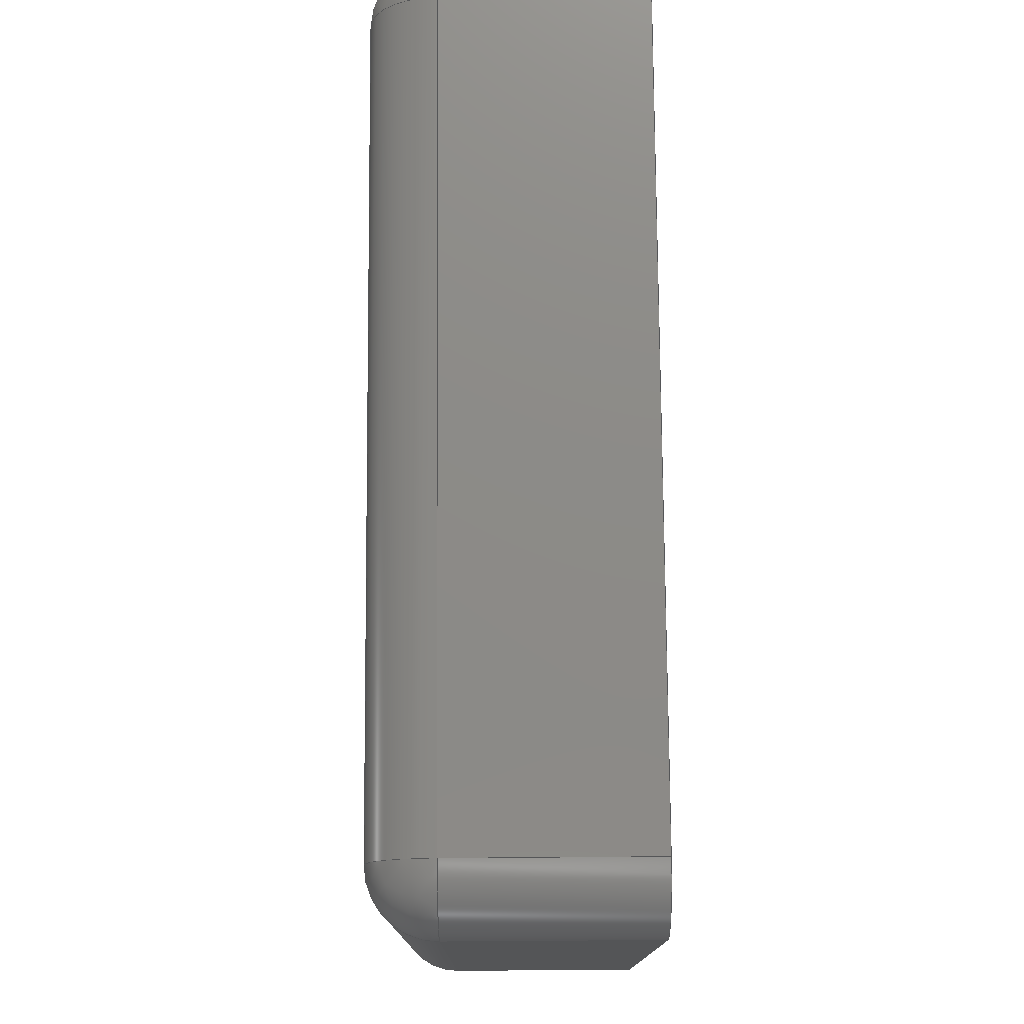
<metadata>
{"format":"step","ext":"stp","renderer":"f3d","projection":"perspective","resolution":1024,"background":"white","views":[{"elev":76.5,"azim":-0.4,"up":"+Y"}]}
</metadata>
<code>
ISO-10303-21;
DATA;
#1=DIRECTION('',(1,0,0));
#2=VECTOR('',#1,15);
#3=CARTESIAN_POINT('',(-5,0,-30));
#4=LINE('',#3,#2);
#5=DIRECTION('',(0,0,-1));
#6=VECTOR('',#5,60);
#7=CARTESIAN_POINT('',(-5,0,30));
#8=LINE('',#7,#6);
#9=DIRECTION('',(-1,0,0));
#10=VECTOR('',#9,15);
#11=CARTESIAN_POINT('',(10,0,30));
#12=LINE('',#11,#10);
#13=DIRECTION('',(0,0,-1));
#14=VECTOR('',#13,60);
#15=CARTESIAN_POINT('',(10,0,30));
#16=LINE('',#15,#14);
#17=CARTESIAN_POINT('',(10,5,-30));
#18=DIRECTION('',(1,0,0));
#19=DIRECTION('',(0,-1,0));
#20=AXIS2_PLACEMENT_3D('',#17,#18,#19);
#21=CARTESIAN_POINT('',(10,5,30));
#22=DIRECTION('',(1,0,0));
#23=DIRECTION('',(0,0,1));
#24=AXIS2_PLACEMENT_3D('',#21,#22,#23);
#25=DIRECTION('',(0,1,0));
#26=VECTOR('',#25,50);
#27=CARTESIAN_POINT('',(10,5,35));
#28=LINE('',#27,#26);
#29=CARTESIAN_POINT('',(10,55,30));
#30=DIRECTION('',(1,0,0));
#31=DIRECTION('',(0,1,0));
#32=AXIS2_PLACEMENT_3D('',#29,#30,#31);
#33=CARTESIAN_POINT('',(10,55,-30));
#34=DIRECTION('',(1,0,0));
#35=DIRECTION('',(0,0,-1));
#36=AXIS2_PLACEMENT_3D('',#33,#34,#35);
#37=CARTESIAN_POINT('',(-5,5,30));
#38=DIRECTION('',(0,-1,0));
#39=DIRECTION('',(0,0,1));
#40=AXIS2_PLACEMENT_3D('',#37,#38,#39);
#41=CARTESIAN_POINT('',(-5,5,30));
#42=DIRECTION('',(-1,0,0));
#43=DIRECTION('',(0,-1,0));
#44=AXIS2_PLACEMENT_3D('',#41,#42,#43);
#45=CARTESIAN_POINT('',(-5,5,30));
#46=DIRECTION('',(0,0,1));
#47=DIRECTION('',(-1,0,0));
#48=AXIS2_PLACEMENT_3D('',#45,#46,#47);
#49=DIRECTION('',(1,0,0));
#50=VECTOR('',#49,15);
#51=CARTESIAN_POINT('',(-5,55,35));
#52=LINE('',#51,#50);
#53=DIRECTION('',(-1,0,0));
#54=VECTOR('',#53,15);
#55=CARTESIAN_POINT('',(10,5,35));
#56=LINE('',#55,#54);
#57=DIRECTION('',(0,-1,0));
#58=VECTOR('',#57,50);
#59=CARTESIAN_POINT('',(-5,55,35));
#60=LINE('',#59,#58);
#61=CARTESIAN_POINT('',(-5,55,30));
#62=DIRECTION('',(0,1,0));
#63=DIRECTION('',(-1,0,0));
#64=AXIS2_PLACEMENT_3D('',#61,#62,#63);
#65=CARTESIAN_POINT('',(-5,55,30));
#66=DIRECTION('',(0,0,1));
#67=DIRECTION('',(0,1,0));
#68=AXIS2_PLACEMENT_3D('',#65,#66,#67);
#69=CARTESIAN_POINT('',(-5,55,30));
#70=DIRECTION('',(-1,0,0));
#71=DIRECTION('',(0,0,1));
#72=AXIS2_PLACEMENT_3D('',#69,#70,#71);
#73=DIRECTION('',(0,0,1));
#74=VECTOR('',#73,60);
#75=CARTESIAN_POINT('',(-10,55,-30));
#76=LINE('',#75,#74);
#77=DIRECTION('',(0,-1,0));
#78=VECTOR('',#77,50);
#79=CARTESIAN_POINT('',(-10,55,30));
#80=LINE('',#79,#78);
#81=DIRECTION('',(0,0,-1));
#82=VECTOR('',#81,60);
#83=CARTESIAN_POINT('',(-10,5,30));
#84=LINE('',#83,#82);
#85=DIRECTION('',(0,-1,0));
#86=VECTOR('',#85,50);
#87=CARTESIAN_POINT('',(-10,55,-30));
#88=LINE('',#87,#86);
#89=CARTESIAN_POINT('',(-5,5,-30));
#90=DIRECTION('',(0,0,-1));
#91=DIRECTION('',(0,-1,0));
#92=AXIS2_PLACEMENT_3D('',#89,#90,#91);
#93=CARTESIAN_POINT('',(-5,5,-30));
#94=DIRECTION('',(-1,0,0));
#95=DIRECTION('',(0,0,-1));
#96=AXIS2_PLACEMENT_3D('',#93,#94,#95);
#97=CARTESIAN_POINT('',(-5,5,-30));
#98=DIRECTION('',(0,-1,0));
#99=DIRECTION('',(-1,0,0));
#100=AXIS2_PLACEMENT_3D('',#97,#98,#99);
#101=DIRECTION('',(1,0,0));
#102=VECTOR('',#101,15);
#103=CARTESIAN_POINT('',(-5,5,-35));
#104=LINE('',#103,#102);
#105=DIRECTION('',(0,1,0));
#106=VECTOR('',#105,50);
#107=CARTESIAN_POINT('',(10,5,-35));
#108=LINE('',#107,#106);
#109=DIRECTION('',(-1,0,0));
#110=VECTOR('',#109,15);
#111=CARTESIAN_POINT('',(10,55,-35));
#112=LINE('',#111,#110);
#113=DIRECTION('',(0,-1,0));
#114=VECTOR('',#113,50);
#115=CARTESIAN_POINT('',(-5,55,-35));
#116=LINE('',#115,#114);
#117=DIRECTION('',(1,0,0));
#118=VECTOR('',#117,15);
#119=CARTESIAN_POINT('',(-5,60,30));
#120=LINE('',#119,#118);
#121=DIRECTION('',(0,0,1));
#122=VECTOR('',#121,60);
#123=CARTESIAN_POINT('',(-5,60,-30));
#124=LINE('',#123,#122);
#125=DIRECTION('',(-1,0,0));
#126=VECTOR('',#125,15);
#127=CARTESIAN_POINT('',(10,60,-30));
#128=LINE('',#127,#126);
#129=DIRECTION('',(0,0,-1));
#130=VECTOR('',#129,60);
#131=CARTESIAN_POINT('',(10,60,30));
#132=LINE('',#131,#130);
#133=CARTESIAN_POINT('',(-5,55,-30));
#134=DIRECTION('',(0,1,0));
#135=DIRECTION('',(0,0,-1));
#136=AXIS2_PLACEMENT_3D('',#133,#134,#135);
#137=CARTESIAN_POINT('',(-5,55,-30));
#138=DIRECTION('',(-1,0,0));
#139=DIRECTION('',(0,1,0));
#140=AXIS2_PLACEMENT_3D('',#137,#138,#139);
#141=CARTESIAN_POINT('',(-5,55,-30));
#142=DIRECTION('',(0,0,-1));
#143=DIRECTION('',(-1,0,0));
#144=AXIS2_PLACEMENT_3D('',#141,#142,#143);
#145=CARTESIAN_POINT('',(10,0,-30));
#146=CARTESIAN_POINT('',(10,5,-35));
#147=VERTEX_POINT('',#145);
#148=VERTEX_POINT('',#146);
#149=CARTESIAN_POINT('',(-5,5,-35));
#150=VERTEX_POINT('',#149);
#151=CARTESIAN_POINT('',(-5,0,-30));
#152=VERTEX_POINT('',#151);
#153=CARTESIAN_POINT('',(10,60,30));
#154=CARTESIAN_POINT('',(10,55,35));
#155=VERTEX_POINT('',#153);
#156=VERTEX_POINT('',#154);
#157=CARTESIAN_POINT('',(-5,55,35));
#158=VERTEX_POINT('',#157);
#159=CARTESIAN_POINT('',(-5,60,30));
#160=VERTEX_POINT('',#159);
#161=CARTESIAN_POINT('',(-10,55,-30));
#162=CARTESIAN_POINT('',(-10,55,30));
#163=VERTEX_POINT('',#161);
#164=VERTEX_POINT('',#162);
#165=CARTESIAN_POINT('',(-5,60,-30));
#166=VERTEX_POINT('',#165);
#167=CARTESIAN_POINT('',(10,55,-35));
#168=CARTESIAN_POINT('',(10,60,-30));
#169=VERTEX_POINT('',#167);
#170=VERTEX_POINT('',#168);
#171=CARTESIAN_POINT('',(-5,55,-35));
#172=VERTEX_POINT('',#171);
#173=CARTESIAN_POINT('',(-10,5,-30));
#174=VERTEX_POINT('',#173);
#175=CARTESIAN_POINT('',(-10,5,30));
#176=VERTEX_POINT('',#175);
#177=CARTESIAN_POINT('',(-5,0,30));
#178=VERTEX_POINT('',#177);
#179=CARTESIAN_POINT('',(10,5,35));
#180=CARTESIAN_POINT('',(10,0,30));
#181=VERTEX_POINT('',#179);
#182=VERTEX_POINT('',#180);
#183=CARTESIAN_POINT('',(-5,5,35));
#184=VERTEX_POINT('',#183);
#185=CARTESIAN_POINT('',(0,0,0));
#186=DIRECTION('',(0,1,0));
#187=DIRECTION('',(1,0,0));
#188=AXIS2_PLACEMENT_3D('',#185,#186,#187);
#189=PLANE('',#188);
#190=ORIENTED_EDGE('',*,*,#461,.F.);
#191=ORIENTED_EDGE('',*,*,#462,.F.);
#192=ORIENTED_EDGE('',*,*,#463,.F.);
#193=ORIENTED_EDGE('',*,*,#464,.T.);
#194=EDGE_LOOP('',(#190,#191,#192,#193));
#195=FACE_OUTER_BOUND('',#194,.F.);
#196=ADVANCED_FACE('',(#195),#189,.F.);
#197=CARTESIAN_POINT('',(-36.07,5,-30));
#198=DIRECTION('',(1,0,0));
#199=DIRECTION('',(0,-1,0));
#200=AXIS2_PLACEMENT_3D('',#197,#198,#199);
#201=CYLINDRICAL_SURFACE('',#200,5);
#202=ORIENTED_EDGE('',*,*,#465,.T.);
#203=ORIENTED_EDGE('',*,*,#466,.F.);
#204=ORIENTED_EDGE('',*,*,#467,.T.);
#205=ORIENTED_EDGE('',*,*,#461,.T.);
#206=EDGE_LOOP('',(#202,#203,#204,#205));
#207=FACE_OUTER_BOUND('',#206,.F.);
#208=ADVANCED_FACE('',(#207),#201,.T.);
#209=CARTESIAN_POINT('',(10,0,35));
#210=DIRECTION('',(1,0,0));
#211=DIRECTION('',(0,0,-1));
#212=AXIS2_PLACEMENT_3D('',#209,#210,#211);
#213=PLANE('',#212);
#214=ORIENTED_EDGE('',*,*,#465,.F.);
#215=ORIENTED_EDGE('',*,*,#464,.F.);
#216=ORIENTED_EDGE('',*,*,#468,.F.);
#217=ORIENTED_EDGE('',*,*,#469,.T.);
#218=ORIENTED_EDGE('',*,*,#470,.F.);
#219=ORIENTED_EDGE('',*,*,#471,.T.);
#220=ORIENTED_EDGE('',*,*,#472,.F.);
#221=ORIENTED_EDGE('',*,*,#473,.F.);
#222=EDGE_LOOP('',(#214,#215,#216,#217,#218,#219,#220,#221));
#223=FACE_OUTER_BOUND('',#222,.F.);
#224=ADVANCED_FACE('',(#223),#213,.T.);
#225=CARTESIAN_POINT('',(36.07,5,30));
#226=DIRECTION('',(-1,0,0));
#227=DIRECTION('',(0,-1,0));
#228=AXIS2_PLACEMENT_3D('',#225,#226,#227);
#229=CYLINDRICAL_SURFACE('',#228,5);
#230=ORIENTED_EDGE('',*,*,#468,.T.);
#231=ORIENTED_EDGE('',*,*,#463,.T.);
#232=ORIENTED_EDGE('',*,*,#474,.T.);
#233=ORIENTED_EDGE('',*,*,#475,.F.);
#234=EDGE_LOOP('',(#230,#231,#232,#233));
#235=FACE_OUTER_BOUND('',#234,.F.);
#236=ADVANCED_FACE('',(#235),#229,.T.);
#237=CARTESIAN_POINT('',(-5,5,30));
#238=DIRECTION('',(0.7071,0,0.7071));
#239=DIRECTION('',(-0.7071,0,0.7071));
#240=AXIS2_PLACEMENT_3D('',#237,#238,#239);
#241=SPHERICAL_SURFACE('',#240,5);
#242=ORIENTED_EDGE('',*,*,#476,.F.);
#243=ORIENTED_EDGE('',*,*,#474,.F.);
#244=ORIENTED_EDGE('',*,*,#477,.F.);
#245=EDGE_LOOP('',(#242,#243,#244));
#246=FACE_OUTER_BOUND('',#245,.F.);
#247=ADVANCED_FACE('',(#246),#241,.T.);
#248=CARTESIAN_POINT('',(-5,138.2,30));
#249=DIRECTION('',(0,-1,0));
#250=DIRECTION('',(0,0,1));
#251=AXIS2_PLACEMENT_3D('',#248,#249,#250);
#252=CYLINDRICAL_SURFACE('',#251,5);
#253=ORIENTED_EDGE('',*,*,#478,.T.);
#254=ORIENTED_EDGE('',*,*,#476,.T.);
#255=ORIENTED_EDGE('',*,*,#479,.F.);
#256=ORIENTED_EDGE('',*,*,#480,.T.);
#257=EDGE_LOOP('',(#253,#254,#255,#256));
#258=FACE_OUTER_BOUND('',#257,.F.);
#259=ADVANCED_FACE('',(#258),#252,.T.);
#260=CARTESIAN_POINT('',(-10,0,35));
#261=DIRECTION('',(0,0,1));
#262=DIRECTION('',(1,0,0));
#263=AXIS2_PLACEMENT_3D('',#260,#261,#262);
#264=PLANE('',#263);
#265=ORIENTED_EDGE('',*,*,#481,.T.);
#266=ORIENTED_EDGE('',*,*,#469,.F.);
#267=ORIENTED_EDGE('',*,*,#475,.T.);
#268=ORIENTED_EDGE('',*,*,#478,.F.);
#269=EDGE_LOOP('',(#265,#266,#267,#268));
#270=FACE_OUTER_BOUND('',#269,.F.);
#271=ADVANCED_FACE('',(#270),#264,.T.);
#272=CARTESIAN_POINT('',(-36.07,55,30));
#273=DIRECTION('',(1,0,0));
#274=DIRECTION('',(0,1,0));
#275=AXIS2_PLACEMENT_3D('',#272,#273,#274);
#276=CYLINDRICAL_SURFACE('',#275,5);
#277=ORIENTED_EDGE('',*,*,#470,.T.);
#278=ORIENTED_EDGE('',*,*,#481,.F.);
#279=ORIENTED_EDGE('',*,*,#482,.T.);
#280=ORIENTED_EDGE('',*,*,#483,.T.);
#281=EDGE_LOOP('',(#277,#278,#279,#280));
#282=FACE_OUTER_BOUND('',#281,.F.);
#283=ADVANCED_FACE('',(#282),#276,.T.);
#284=CARTESIAN_POINT('',(-5,55,30));
#285=DIRECTION('',(0,-0.7071,0.7071));
#286=DIRECTION('',(0,0.7071,0.7071));
#287=AXIS2_PLACEMENT_3D('',#284,#285,#286);
#288=SPHERICAL_SURFACE('',#287,5);
#289=ORIENTED_EDGE('',*,*,#480,.F.);
#290=ORIENTED_EDGE('',*,*,#484,.F.);
#291=ORIENTED_EDGE('',*,*,#482,.F.);
#292=EDGE_LOOP('',(#289,#290,#291));
#293=FACE_OUTER_BOUND('',#292,.F.);
#294=ADVANCED_FACE('',(#293),#288,.T.);
#295=CARTESIAN_POINT('',(-5,55,-126.3));
#296=DIRECTION('',(0,0,1));
#297=DIRECTION('',(0,1,0));
#298=AXIS2_PLACEMENT_3D('',#295,#296,#297);
#299=CYLINDRICAL_SURFACE('',#298,5);
#300=ORIENTED_EDGE('',*,*,#485,.F.);
#301=ORIENTED_EDGE('',*,*,#486,.T.);
#302=ORIENTED_EDGE('',*,*,#487,.T.);
#303=ORIENTED_EDGE('',*,*,#484,.T.);
#304=EDGE_LOOP('',(#300,#301,#302,#303));
#305=FACE_OUTER_BOUND('',#304,.F.);
#306=ADVANCED_FACE('',(#305),#299,.T.);
#307=CARTESIAN_POINT('',(-10,0,-35));
#308=DIRECTION('',(-1,0,0));
#309=DIRECTION('',(0,0,1));
#310=AXIS2_PLACEMENT_3D('',#307,#308,#309);
#311=PLANE('',#310);
#312=ORIENTED_EDGE('',*,*,#485,.T.);
#313=ORIENTED_EDGE('',*,*,#479,.T.);
#314=ORIENTED_EDGE('',*,*,#488,.T.);
#315=ORIENTED_EDGE('',*,*,#489,.F.);
#316=EDGE_LOOP('',(#312,#313,#314,#315));
#317=FACE_OUTER_BOUND('',#316,.F.);
#318=ADVANCED_FACE('',(#317),#311,.T.);
#319=CARTESIAN_POINT('',(-5,5,126.3));
#320=DIRECTION('',(0,0,-1));
#321=DIRECTION('',(0,-1,0));
#322=AXIS2_PLACEMENT_3D('',#319,#320,#321);
#323=CYLINDRICAL_SURFACE('',#322,5);
#324=ORIENTED_EDGE('',*,*,#488,.F.);
#325=ORIENTED_EDGE('',*,*,#477,.T.);
#326=ORIENTED_EDGE('',*,*,#462,.T.);
#327=ORIENTED_EDGE('',*,*,#490,.T.);
#328=EDGE_LOOP('',(#324,#325,#326,#327));
#329=FACE_OUTER_BOUND('',#328,.F.);
#330=ADVANCED_FACE('',(#329),#323,.T.);
#331=CARTESIAN_POINT('',(-5,5,-30));
#332=DIRECTION('',(0,0.7071,-0.7071));
#333=DIRECTION('',(0,-0.7071,-0.7071));
#334=AXIS2_PLACEMENT_3D('',#331,#332,#333);
#335=SPHERICAL_SURFACE('',#334,5);
#336=ORIENTED_EDGE('',*,*,#490,.F.);
#337=ORIENTED_EDGE('',*,*,#467,.F.);
#338=ORIENTED_EDGE('',*,*,#491,.F.);
#339=EDGE_LOOP('',(#336,#337,#338));
#340=FACE_OUTER_BOUND('',#339,.F.);
#341=ADVANCED_FACE('',(#340),#335,.T.);
#342=CARTESIAN_POINT('',(-5,138.2,-30));
#343=DIRECTION('',(0,-1,0));
#344=DIRECTION('',(-1,0,0));
#345=AXIS2_PLACEMENT_3D('',#342,#343,#344);
#346=CYLINDRICAL_SURFACE('',#345,5);
#347=ORIENTED_EDGE('',*,*,#489,.T.);
#348=ORIENTED_EDGE('',*,*,#491,.T.);
#349=ORIENTED_EDGE('',*,*,#492,.F.);
#350=ORIENTED_EDGE('',*,*,#493,.T.);
#351=EDGE_LOOP('',(#347,#348,#349,#350));
#352=FACE_OUTER_BOUND('',#351,.F.);
#353=ADVANCED_FACE('',(#352),#346,.T.);
#354=CARTESIAN_POINT('',(10,0,-35));
#355=DIRECTION('',(0,0,-1));
#356=DIRECTION('',(-1,0,0));
#357=AXIS2_PLACEMENT_3D('',#354,#355,#356);
#358=PLANE('',#357);
#359=ORIENTED_EDGE('',*,*,#466,.T.);
#360=ORIENTED_EDGE('',*,*,#473,.T.);
#361=ORIENTED_EDGE('',*,*,#494,.T.);
#362=ORIENTED_EDGE('',*,*,#492,.T.);
#363=EDGE_LOOP('',(#359,#360,#361,#362));
#364=FACE_OUTER_BOUND('',#363,.F.);
#365=ADVANCED_FACE('',(#364),#358,.T.);
#366=CARTESIAN_POINT('',(36.07,55,-30));
#367=DIRECTION('',(-1,0,0));
#368=DIRECTION('',(0,1,0));
#369=AXIS2_PLACEMENT_3D('',#366,#367,#368);
#370=CYLINDRICAL_SURFACE('',#369,5);
#371=ORIENTED_EDGE('',*,*,#472,.T.);
#372=ORIENTED_EDGE('',*,*,#495,.T.);
#373=ORIENTED_EDGE('',*,*,#496,.T.);
#374=ORIENTED_EDGE('',*,*,#494,.F.);
#375=EDGE_LOOP('',(#371,#372,#373,#374));
#376=FACE_OUTER_BOUND('',#375,.F.);
#377=ADVANCED_FACE('',(#376),#370,.T.);
#378=CARTESIAN_POINT('',(0,60,0));
#379=DIRECTION('',(0,1,0));
#380=DIRECTION('',(1,0,0));
#381=AXIS2_PLACEMENT_3D('',#378,#379,#380);
#382=PLANE('',#381);
#383=ORIENTED_EDGE('',*,*,#483,.F.);
#384=ORIENTED_EDGE('',*,*,#487,.F.);
#385=ORIENTED_EDGE('',*,*,#495,.F.);
#386=ORIENTED_EDGE('',*,*,#471,.F.);
#387=EDGE_LOOP('',(#383,#384,#385,#386));
#388=FACE_OUTER_BOUND('',#387,.F.);
#389=ADVANCED_FACE('',(#388),#382,.T.);
#390=CARTESIAN_POINT('',(-5,55,-30));
#391=DIRECTION('',(0.7071,0,-0.7071));
#392=DIRECTION('',(-0.7071,0,-0.7071));
#393=AXIS2_PLACEMENT_3D('',#390,#391,#392);
#394=SPHERICAL_SURFACE('',#393,5);
#395=ORIENTED_EDGE('',*,*,#493,.F.);
#396=ORIENTED_EDGE('',*,*,#496,.F.);
#397=ORIENTED_EDGE('',*,*,#486,.F.);
#398=EDGE_LOOP('',(#395,#396,#397));
#399=FACE_OUTER_BOUND('',#398,.F.);
#400=ADVANCED_FACE('',(#399),#394,.T.);
#401=CLOSED_SHELL('',(#196,#208,#224,#236,#247,#259,#271,#283,#294,#306,#318,
#330,#341,#353,#365,#377,#389,#400));
#402=MANIFOLD_SOLID_BREP('',#401);
#403=DIMENSIONAL_EXPONENTS(0,0,0,0,0,0,0);
#404=PLANE_ANGLE_MEASURE_WITH_UNIT(PLANE_ANGLE_MEASURE(0.01745),#498);
#405=(CONVERSION_BASED_UNIT('DEGREE',#404)NAMED_UNIT(*)PLANE_ANGLE_UNIT());
#406=UNCERTAINTY_MEASURE_WITH_UNIT(LENGTH_MEASURE(0.009434),#497,
'closure',
'Maximum model space distance between geometric entities at asserted connectivities');
#407=(GEOMETRIC_REPRESENTATION_CONTEXT(3)GLOBAL_UNCERTAINTY_ASSIGNED_CONTEXT((
#406))GLOBAL_UNIT_ASSIGNED_CONTEXT((#497,#405,#499))REPRESENTATION_CONTEXT
('ID1','3'));
#408=APPLICATION_CONTEXT(
'CONFIGURATION CONTROLLED 3D DESIGNS OF MECHANICAL PARTS AND ASSEMBLIES');
#409=APPLICATION_PROTOCOL_DEFINITION('international standard',
'config_control_design',1994,#408);
#410=DESIGN_CONTEXT('',#408,'design');
#411=MECHANICAL_CONTEXT('',#408,'mechanical');
#412=PRODUCT('ELECTRICAL','ELECTRICAL','NOT SPECIFIED',(#411));
#413=PRODUCT_DEFINITION_FORMATION_WITH_SPECIFIED_SOURCE('6','LAST_VERSION',#412,
.MADE.);
#414=PRODUCT_CATEGORY('part','');
#415=PRODUCT_RELATED_PRODUCT_CATEGORY('detail','',(#412));
#416=PRODUCT_CATEGORY_RELATIONSHIP('','',#414,#415);
#417=SECURITY_CLASSIFICATION_LEVEL('unclassified');
#418=SECURITY_CLASSIFICATION('','',#417);
#419=CC_DESIGN_SECURITY_CLASSIFICATION(#418,(#413));
#420=APPROVAL_STATUS('approved');
#421=APPROVAL(#420,'');
#422=CC_DESIGN_APPROVAL(#421,(#418,#413,#501));
#423=CALENDAR_DATE(120,16,8);
#424=COORDINATED_UNIVERSAL_TIME_OFFSET(10,0,.AHEAD.);
#425=LOCAL_TIME(19,24,42,#424);
#426=DATE_AND_TIME(#423,#425);
#427=APPROVAL_DATE_TIME(#426,#421);
#428=DATE_TIME_ROLE('creation_date');
#429=CC_DESIGN_DATE_AND_TIME_ASSIGNMENT(#426,#428,(#501));
#430=DATE_TIME_ROLE('classification_date');
#431=CC_DESIGN_DATE_AND_TIME_ASSIGNMENT(#426,#430,(#418));
#432=PERSON('UNSPECIFIED','UNSPECIFIED',$,$,$,$);
#433=ORGANIZATION('UNSPECIFIED','UNSPECIFIED','UNSPECIFIED');
#434=PERSON_AND_ORGANIZATION(#432,#433);
#435=APPROVAL_ROLE('approver');
#436=APPROVAL_PERSON_ORGANIZATION(#434,#421,#435);
#437=PERSON_AND_ORGANIZATION_ROLE('creator');
#438=CC_DESIGN_PERSON_AND_ORGANIZATION_ASSIGNMENT(#434,#437,(#413,#501));
#439=PERSON_AND_ORGANIZATION_ROLE('design_supplier');
#440=CC_DESIGN_PERSON_AND_ORGANIZATION_ASSIGNMENT(#434,#439,(#413));
#441=PERSON_AND_ORGANIZATION_ROLE('classification_officer');
#442=CC_DESIGN_PERSON_AND_ORGANIZATION_ASSIGNMENT(#434,#441,(#418));
#443=PERSON_AND_ORGANIZATION_ROLE('design_owner');
#444=CC_DESIGN_PERSON_AND_ORGANIZATION_ASSIGNMENT(#434,#443,(#412));
#445=CIRCLE('',#20,5);
#446=CIRCLE('',#24,5);
#447=CIRCLE('',#32,5);
#448=CIRCLE('',#36,5);
#449=CIRCLE('',#40,5);
#450=CIRCLE('',#44,5);
#451=CIRCLE('',#48,5);
#452=CIRCLE('',#64,5);
#453=CIRCLE('',#68,5);
#454=CIRCLE('',#72,5);
#455=CIRCLE('',#92,5);
#456=CIRCLE('',#96,5);
#457=CIRCLE('',#100,5);
#458=CIRCLE('',#136,5);
#459=CIRCLE('',#140,5);
#460=CIRCLE('',#144,5);
#461=EDGE_CURVE('',#152,#147,#4,.T.);
#462=EDGE_CURVE('',#178,#152,#8,.T.);
#463=EDGE_CURVE('',#182,#178,#12,.T.);
#464=EDGE_CURVE('',#182,#147,#16,.T.);
#465=EDGE_CURVE('',#147,#148,#445,.T.);
#466=EDGE_CURVE('',#150,#148,#104,.T.);
#467=EDGE_CURVE('',#150,#152,#456,.T.);
#468=EDGE_CURVE('',#181,#182,#446,.T.);
#469=EDGE_CURVE('',#181,#156,#28,.T.);
#470=EDGE_CURVE('',#155,#156,#447,.T.);
#471=EDGE_CURVE('',#155,#170,#132,.T.);
#472=EDGE_CURVE('',#169,#170,#448,.T.);
#473=EDGE_CURVE('',#148,#169,#108,.T.);
#474=EDGE_CURVE('',#178,#184,#450,.T.);
#475=EDGE_CURVE('',#181,#184,#56,.T.);
#476=EDGE_CURVE('',#184,#176,#449,.T.);
#477=EDGE_CURVE('',#176,#178,#451,.T.);
#478=EDGE_CURVE('',#158,#184,#60,.T.);
#479=EDGE_CURVE('',#164,#176,#80,.T.);
#480=EDGE_CURVE('',#164,#158,#452,.T.);
#481=EDGE_CURVE('',#158,#156,#52,.T.);
#482=EDGE_CURVE('',#158,#160,#454,.T.);
#483=EDGE_CURVE('',#160,#155,#120,.T.);
#484=EDGE_CURVE('',#160,#164,#453,.T.);
#485=EDGE_CURVE('',#163,#164,#76,.T.);
#486=EDGE_CURVE('',#163,#166,#460,.T.);
#487=EDGE_CURVE('',#166,#160,#124,.T.);
#488=EDGE_CURVE('',#176,#174,#84,.T.);
#489=EDGE_CURVE('',#163,#174,#88,.T.);
#490=EDGE_CURVE('',#152,#174,#455,.T.);
#491=EDGE_CURVE('',#174,#150,#457,.T.);
#492=EDGE_CURVE('',#172,#150,#116,.T.);
#493=EDGE_CURVE('',#172,#163,#458,.T.);
#494=EDGE_CURVE('',#169,#172,#112,.T.);
#495=EDGE_CURVE('',#170,#166,#128,.T.);
#496=EDGE_CURVE('',#166,#172,#459,.T.);
#497=(LENGTH_UNIT()NAMED_UNIT(*)SI_UNIT(.MILLI.,.METRE.));
#498=(NAMED_UNIT(*)PLANE_ANGLE_UNIT()SI_UNIT($,.RADIAN.));
#499=(NAMED_UNIT(*)SI_UNIT($,.STERADIAN.)SOLID_ANGLE_UNIT());
#500=ADVANCED_BREP_SHAPE_REPRESENTATION('',(#402),#407);
#501=PRODUCT_DEFINITION('design','',#413,#410);
#502=PRODUCT_DEFINITION_SHAPE('','SHAPE FOR ELECTRICAL.',#501);
#503=SHAPE_DEFINITION_REPRESENTATION(#502,#500);
ENDSEC;
END-ISO-10303-21;

</code>
